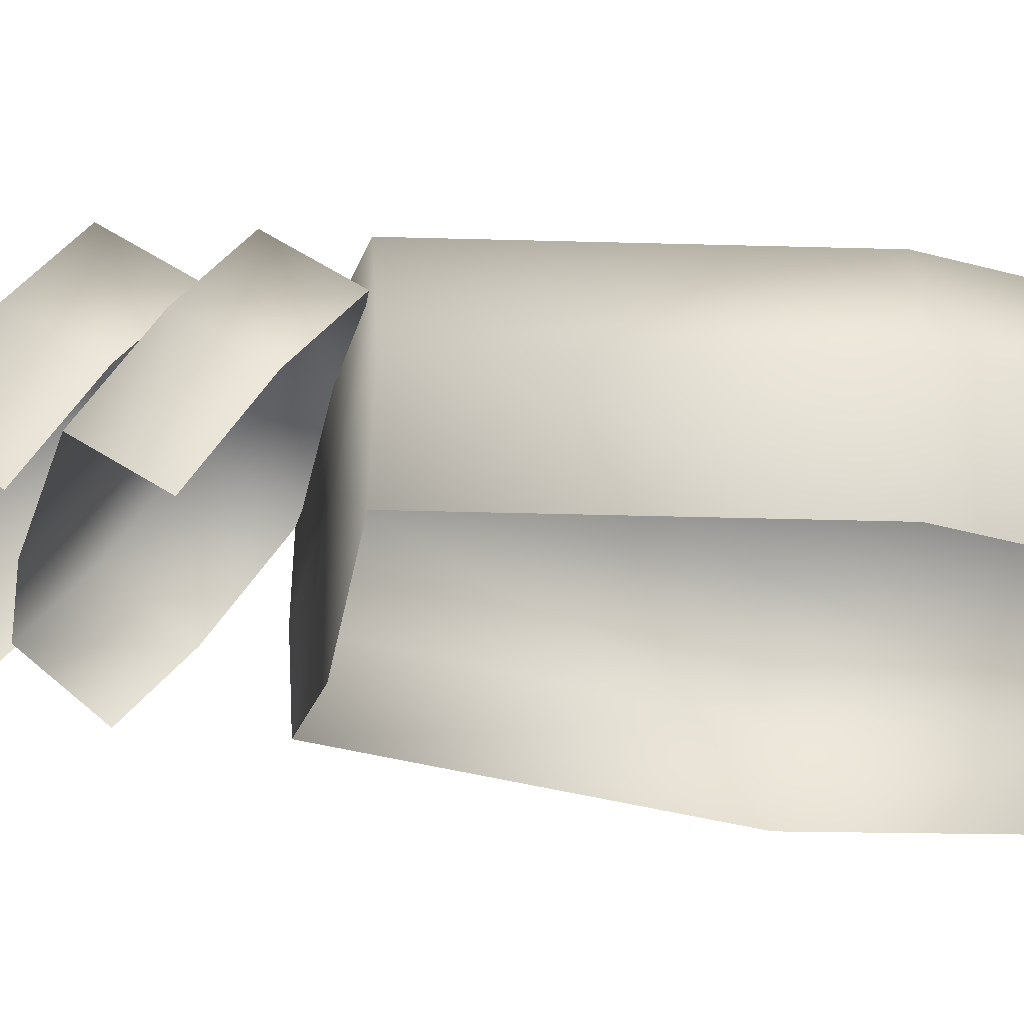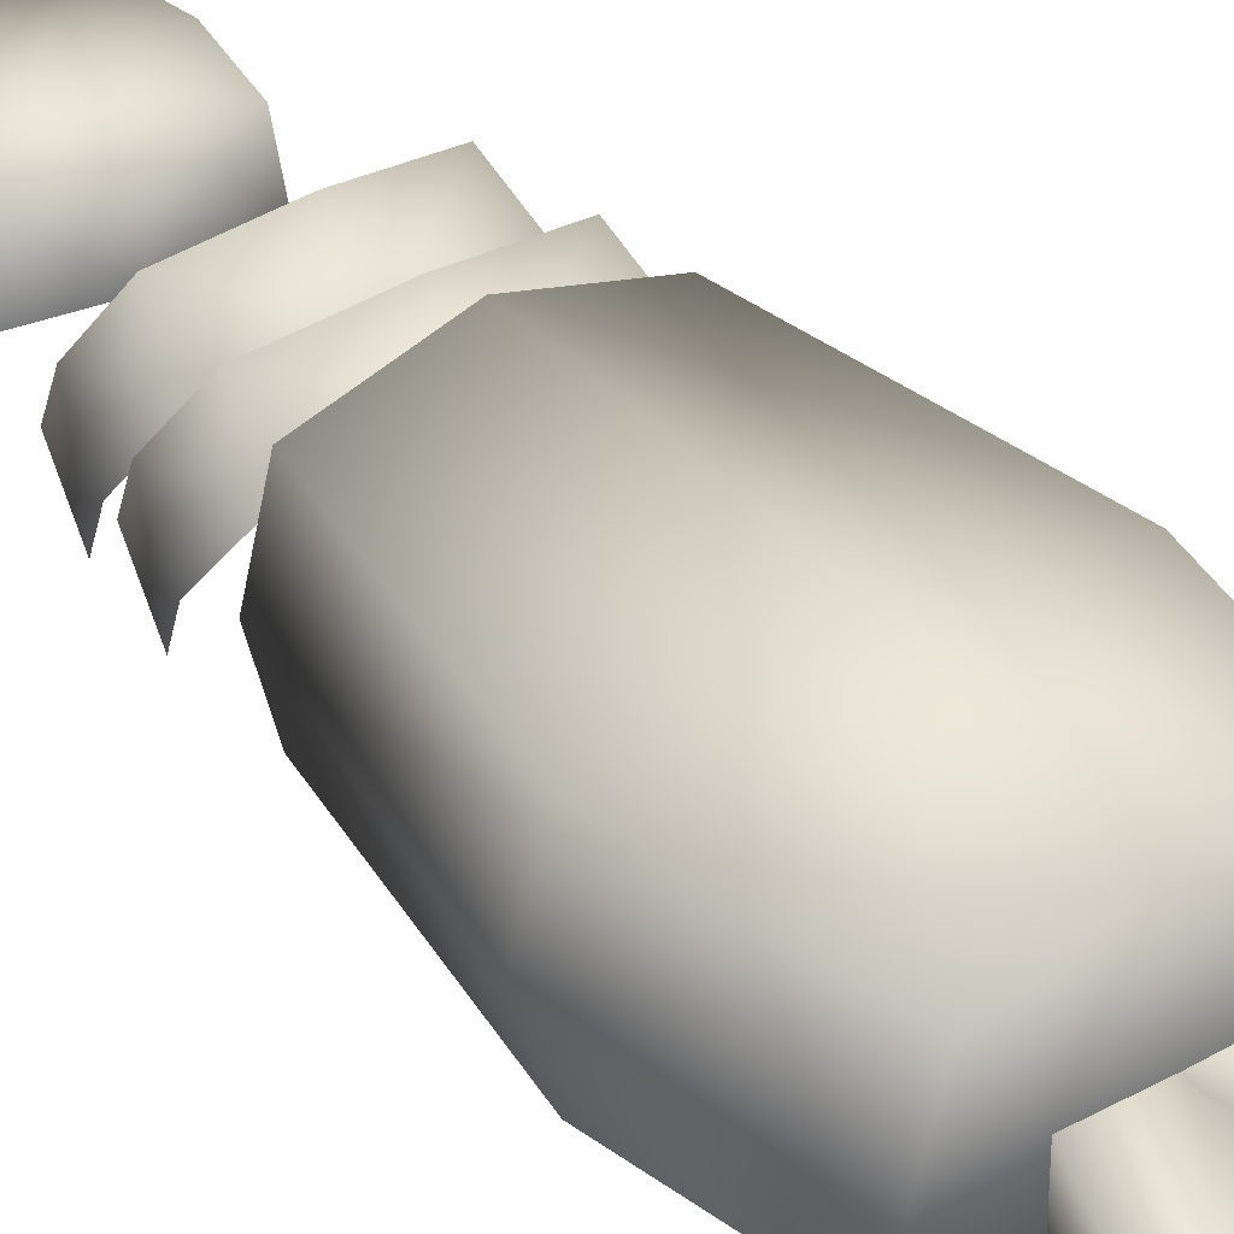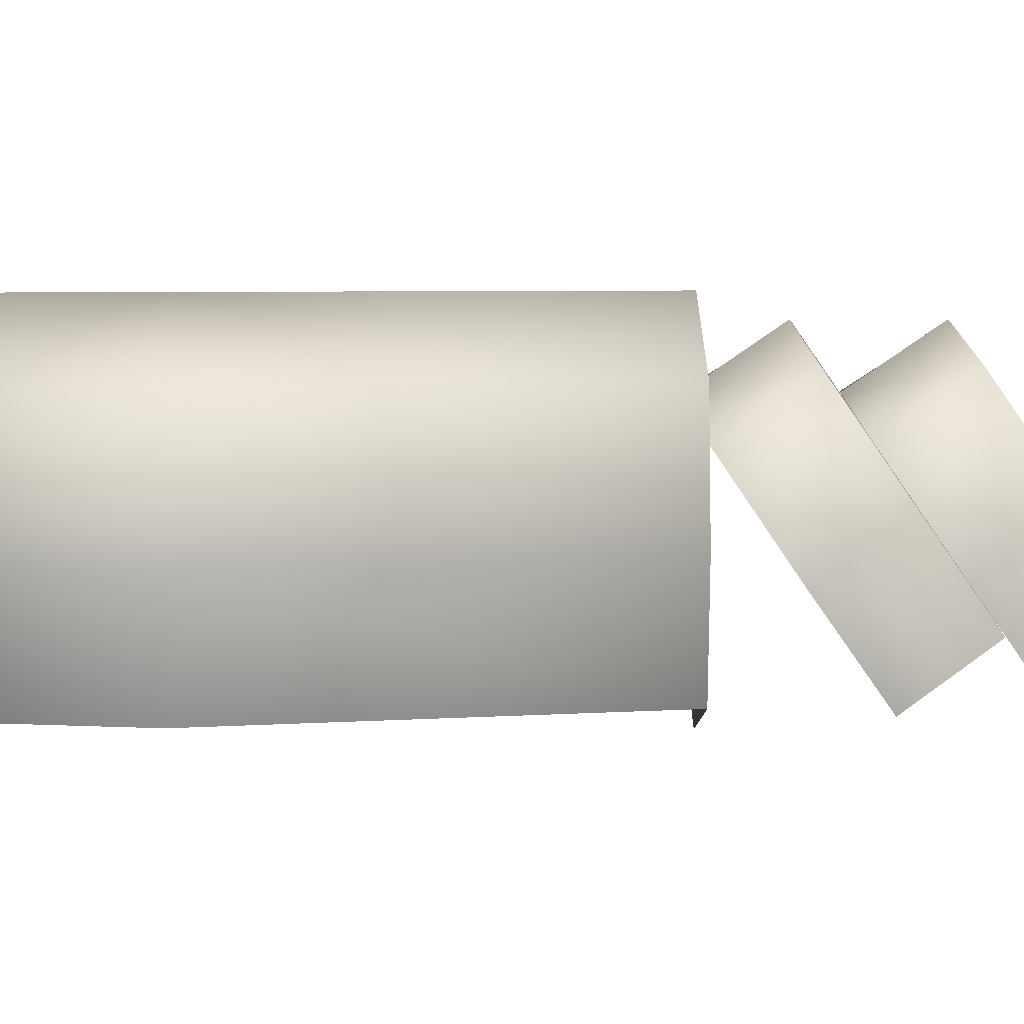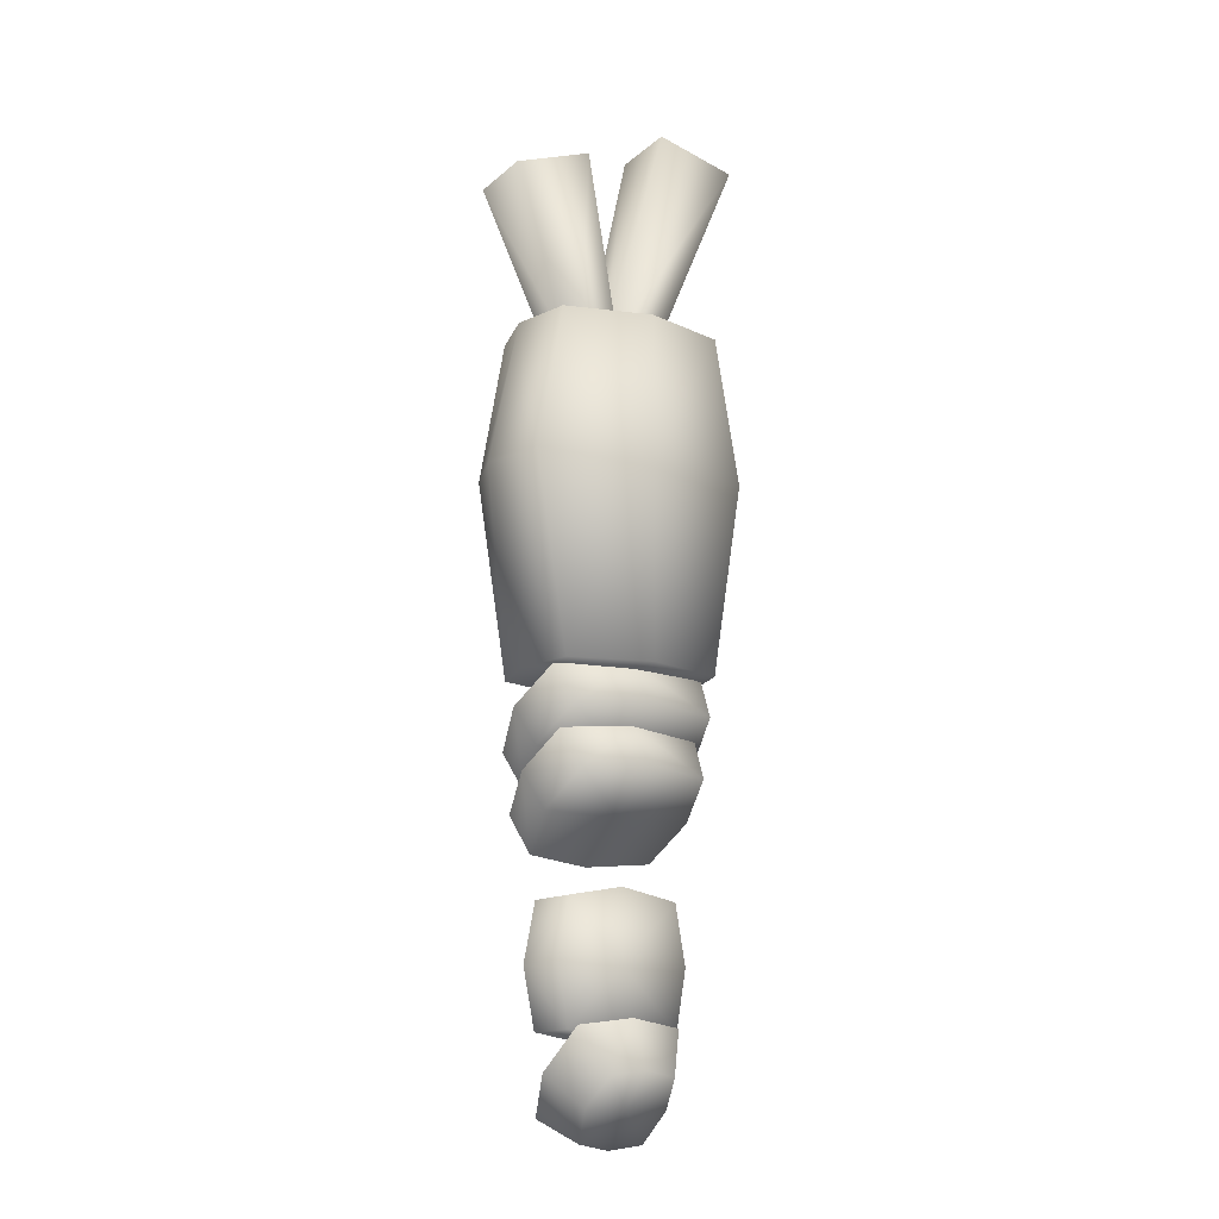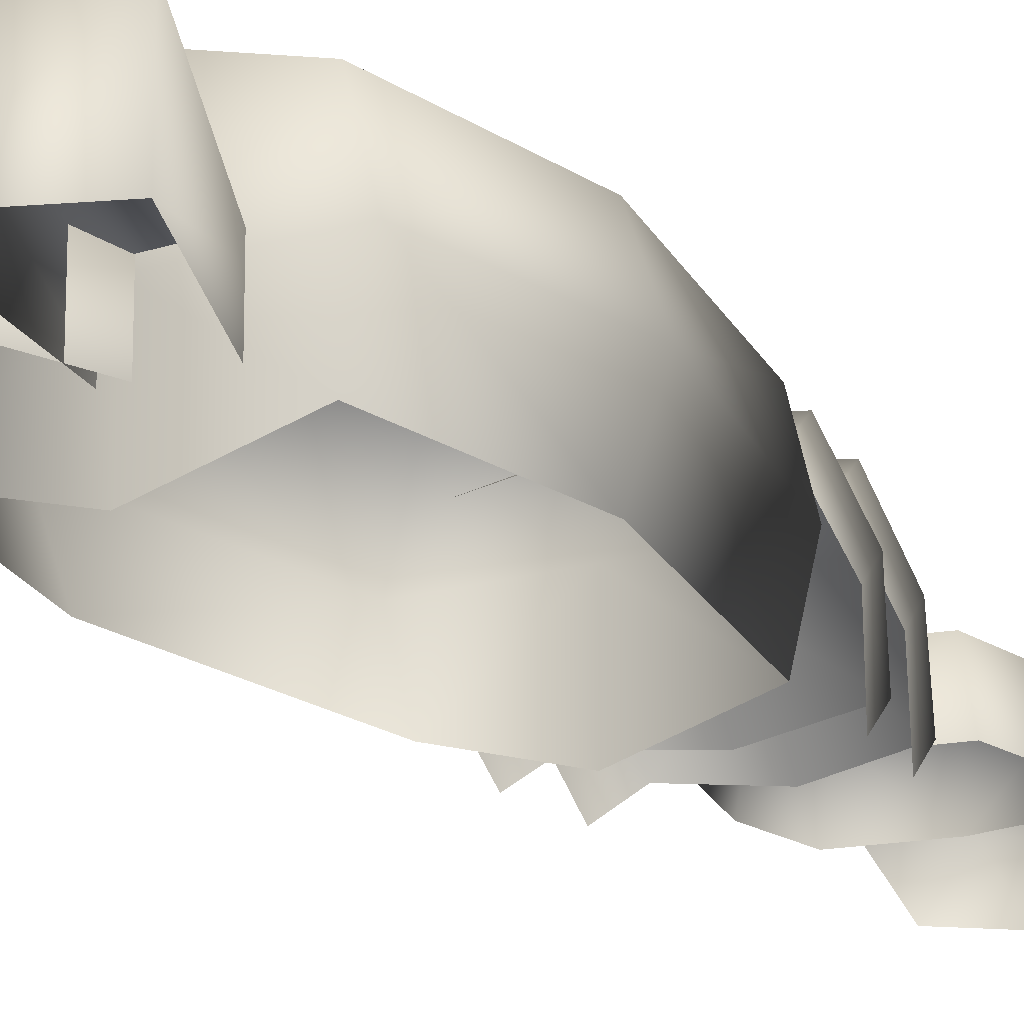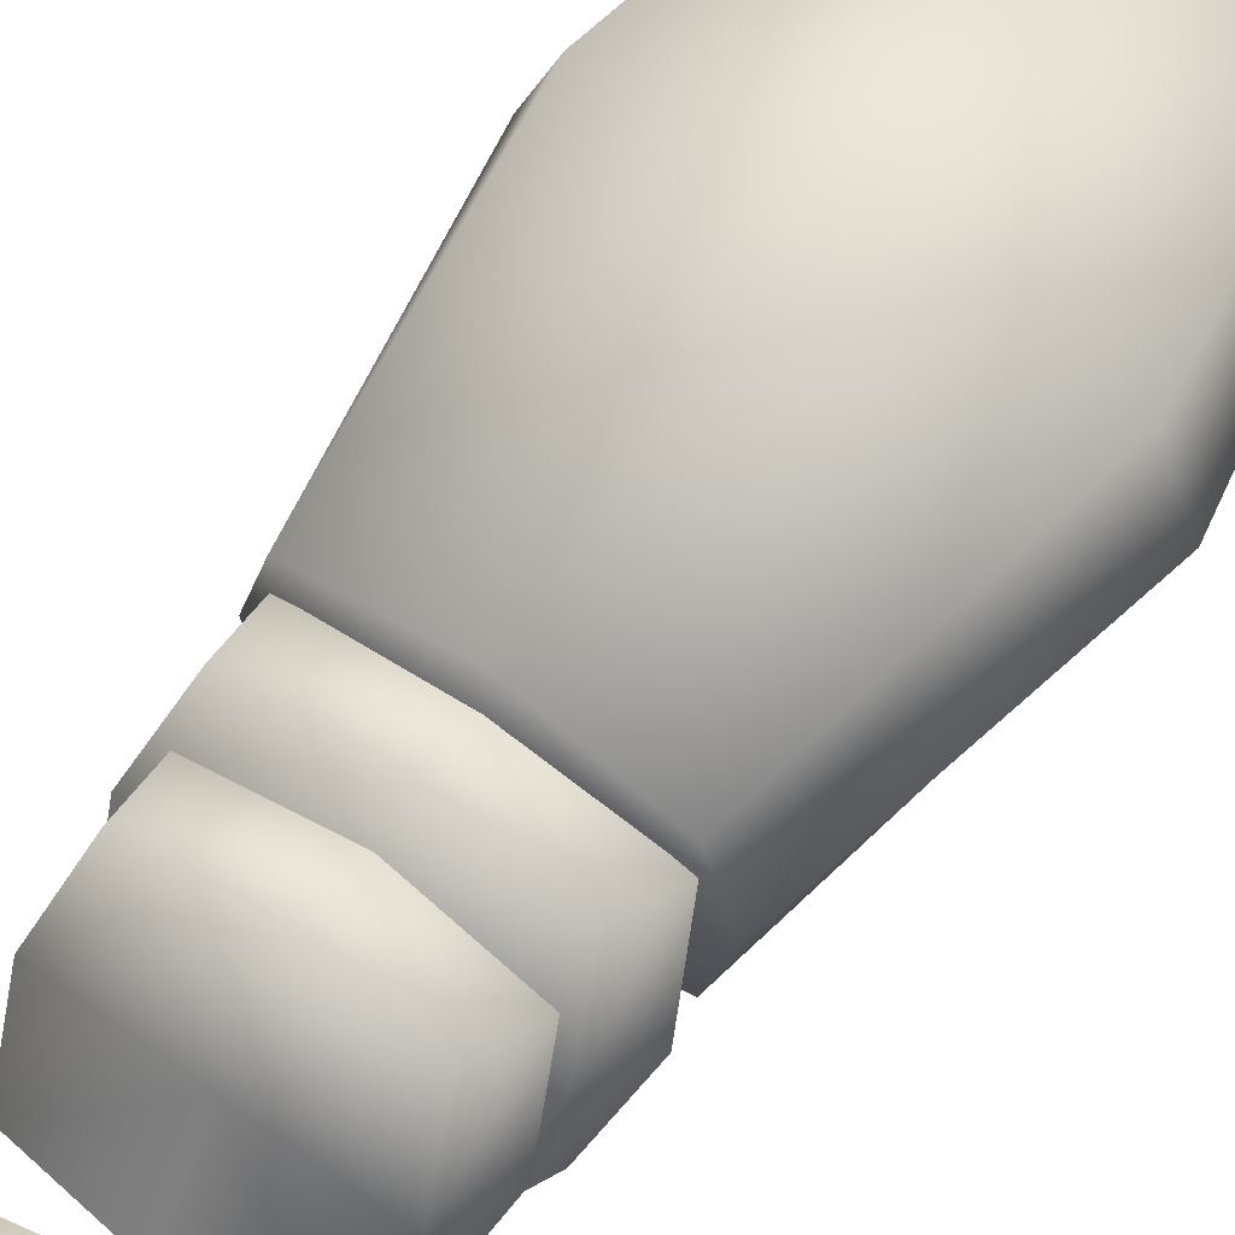
<metadata>
{"format":"obj","ext":"obj","renderer":"f3d","projection":"perspective","resolution":1024,"background":"white","views":[{"elev":-33.3,"azim":-101.5,"up":"+Y"},{"elev":36.8,"azim":-36.1,"up":"+Y"},{"elev":8.8,"azim":88.5,"up":"+Y"},{"elev":-14.9,"azim":149.7,"up":"+Z"},{"elev":-19.2,"azim":28.7,"up":"+Y"},{"elev":64.4,"azim":-144.0,"up":"+Y"}]}
</metadata>
<code>
g febg_shop_001_cooker_05
v 0.1033 0.02149 0.144
v 0.0792 0.02149 0.2799
v 0.09364 0.07652 0.2799
v 0.1221 0.07652 0.144
v 0.07425 0.02149 -0.035
v 0.08778 0.07652 -0.035
v 0.07425 0.1316 -0.035
v 0.1033 0.1316 0.144
v 0.000128 0.153 0.144
v 0.0792 0.1316 0.2799
v 0.000128 0.153 -0.035
v 0.000128 0.07652 -0.035
v 0.08778 0.07652 -0.035
v 0.07425 0.02149 -0.035
v 0.000128 1.49e-07 -0.035
v -0.074 0.02149 -0.035
v -0.08752 0.07652 -0.035
v -0.074 0.1316 -0.035
v -0.1031 0.1316 0.144
v -0.08752 0.07652 -0.035
v 0.000128 0.153 0.2799
v 0.000128 0.07652 0.2799
v 0.09364 0.07652 0.2799
v 0.0792 0.02149 0.2799
v 0.000128 1.49e-07 0.2799
v -0.07895 0.02149 0.2799
v -0.09338 0.07652 0.2799
v -0.07895 0.1316 0.2799
v -0.1219 0.07652 0.144
v -0.09338 0.07652 0.2799
v -0.07895 0.02149 0.2799
v -0.1031 0.02149 0.144
v -0.074 0.02149 -0.035
v 0.06699 0.0438 -0.135
v 0.07425 0.01848 -0.09806
v 0.08778 0.06387 -0.06694
v 0.07919 0.08918 -0.1039
v 0.000128 0.08918 -0.1039
v 0.000128 0.03544 -0.1407
v -0.06673 0.0438 -0.135
v 0.06699 0.1346 -0.07273
v 0.07425 0.1093 -0.03582
v 0.000128 0.1176 -0.03009
v 0.000128 0.1429 -0.067
v -0.06673 0.1346 -0.07273
v -0.074 0.1093 -0.03582
v -0.07893 0.08918 -0.1039
v -0.074 0.01848 -0.09806
v -0.08752 0.06387 -0.06694
v 0.05972 0.04379 -0.1896
v 0.06699 0.01848 -0.1527
v 0.07919 0.06387 -0.1216
v 0.07059 0.08918 -0.1585
v 0.000128 0.08918 -0.1585
v 0.000128 0.03544 -0.1953
v -0.05946 0.04379 -0.1896
v 0.05972 0.1346 -0.1274
v 0.06699 0.1093 -0.09046
v 0.000128 0.1176 -0.08474
v 0.000128 0.1429 -0.1216
v -0.05946 0.1346 -0.1274
v -0.06673 0.1093 -0.09046
v -0.07034 0.08918 -0.1585
v -0.06673 0.01848 -0.1527
v -0.07893 0.06387 -0.1216
v 0.1068 0.09482 0.4269
v 0.1068 0.02715 0.4269
v 0.03278 0.02715 0.4539
v 0.03278 0.09482 0.4539
v 0.03354 0.0807 0.2497
v 0.1068 0.02715 0.4269
v 0.03354 0.04127 0.2497
v -0.009596 0.0807 0.2654
v -0.009596 0.04127 0.2654
v 0.03278 0.02715 0.4539
v -0.04607 0.09482 0.4914
v -0.04607 0.02715 0.4914
v -0.1221 0.02715 0.471
v -0.1221 0.09482 0.471
v 0.011 0.0807 0.2621
v -0.04607 0.02715 0.4914
v 0.011 0.04127 0.2621
v -0.03334 0.0807 0.2502
v -0.03334 0.04127 0.2502
v -0.1221 0.02715 0.471
v -0.04844 0.03741 -0.4093
v -0.0388 0.1038 -0.4026
v -0.06213 0.07417 -0.3737
v -0.04844 0.1086 -0.336
v -0.03024 0.07923 -0.4304
v 0.000128 0.1038 -0.4026
v 0.000128 0.03086 -0.416
v -0.03024 0.1309 -0.3772
v 0.000128 0.1152 -0.3293
v 0.000128 0.07448 -0.4353
v 0.0305 0.07923 -0.4304
v 0.04869 0.03741 -0.4093
v 0.06239 0.07417 -0.3737
v 0.000128 0.1357 -0.3723
v 0.0305 0.1309 -0.3772
v 0.04869 0.1086 -0.336
v 0.03906 0.1038 -0.4026
v -0.05946 0.0543 -0.3395
v -0.06175 0.0989 -0.2843
v -0.07034 0.05414 -0.2844
v -0.05946 0.05399 -0.2294
v -0.0522 0.09906 -0.3393
v 0.000128 0.0989 -0.2843
v 0.000128 0.05433 -0.3496
v -0.0522 0.09874 -0.2293
v 0.000128 0.05396 -0.2193
v 0.000128 0.09909 -0.3495
v 0.05245 0.09906 -0.3393
v 0.05972 0.0543 -0.3395
v 0.07059 0.05414 -0.2844
v 0.000128 0.09871 -0.2192
v 0.05245 0.09874 -0.2293
v 0.05972 0.05399 -0.2294
v 0.062 0.0989 -0.2843
g febg_shop_001_cooker_05_0
f 3 2 1
f 4 3 1
f 4 1 5
f 6 4 5
f 4 6 7
f 3 4 8
f 8 4 7
f 9 8 7
f 10 3 8
f 8 9 10
f 11 9 7
f 12 11 7
f 13 12 7
f 12 13 14
f 15 12 14
f 15 16 12
f 16 17 12
f 12 17 18
f 11 12 18
f 9 11 18
f 19 9 18
f 18 20 19
f 9 21 10
f 21 22 10
f 22 23 10
f 23 22 24
f 22 25 24
f 25 22 26
f 22 27 26
f 28 27 22
f 21 28 22
f 21 9 28
f 9 19 28
f 19 29 28
f 20 29 19
f 29 30 28
f 30 29 31
f 29 32 31
f 29 20 32
f 20 33 32
f 36 35 34
f 37 36 34
f 38 37 34
f 39 38 34
f 38 39 40
f 36 37 41
f 37 38 41
f 42 36 41
f 43 42 41
f 44 43 41
f 38 44 41
f 43 44 45
f 44 38 45
f 46 43 45
f 47 38 40
f 38 47 45
f 45 47 46
f 47 40 48
f 47 49 46
f 49 47 48
f 52 51 50
f 53 52 50
f 54 53 50
f 55 54 50
f 55 56 54
f 52 53 57
f 53 54 57
f 58 52 57
f 59 58 57
f 60 59 57
f 54 60 57
f 59 60 61
f 60 54 61
f 62 59 61
f 56 63 54
f 54 63 61
f 61 63 62
f 63 56 64
f 63 65 62
f 65 63 64
f 68 67 66
f 69 68 66
f 66 70 69
f 66 71 70
f 71 72 70
f 70 73 69
f 73 74 69
f 74 75 69
f 78 77 76
f 79 78 76
f 76 80 79
f 76 81 80
f 81 82 80
f 80 83 79
f 83 84 79
f 84 85 79
f 88 87 86
f 87 88 89
f 87 90 86
f 87 91 90
f 92 86 90
f 93 87 89
f 91 87 93
f 89 94 93
f 95 92 90
f 91 95 90
f 92 95 96
f 95 91 96
f 97 92 96
f 98 97 96
f 94 99 93
f 99 91 93
f 99 94 100
f 99 100 91
f 94 101 100
f 101 98 100
f 91 102 96
f 100 102 91
f 102 98 96
f 98 102 100
f 105 104 103
f 104 105 106
f 104 107 103
f 107 104 108
f 109 103 107
f 110 104 106
f 108 104 110
f 106 111 110
f 112 109 107
f 112 107 108
f 109 112 113
f 112 108 113
f 114 109 113
f 115 114 113
f 111 116 110
f 116 108 110
f 116 111 117
f 108 116 117
f 111 118 117
f 118 115 117
f 119 115 113
f 108 119 113
f 119 108 117
f 115 119 117

</code>
